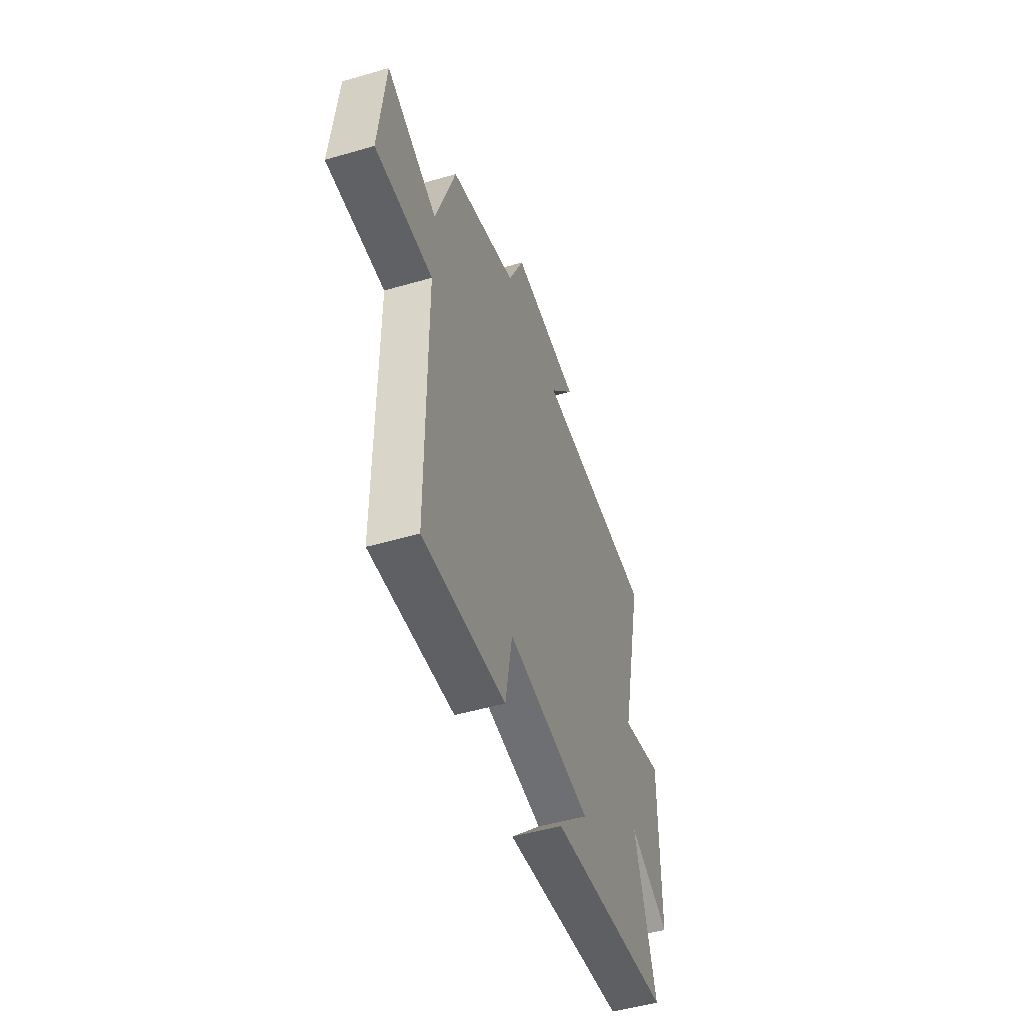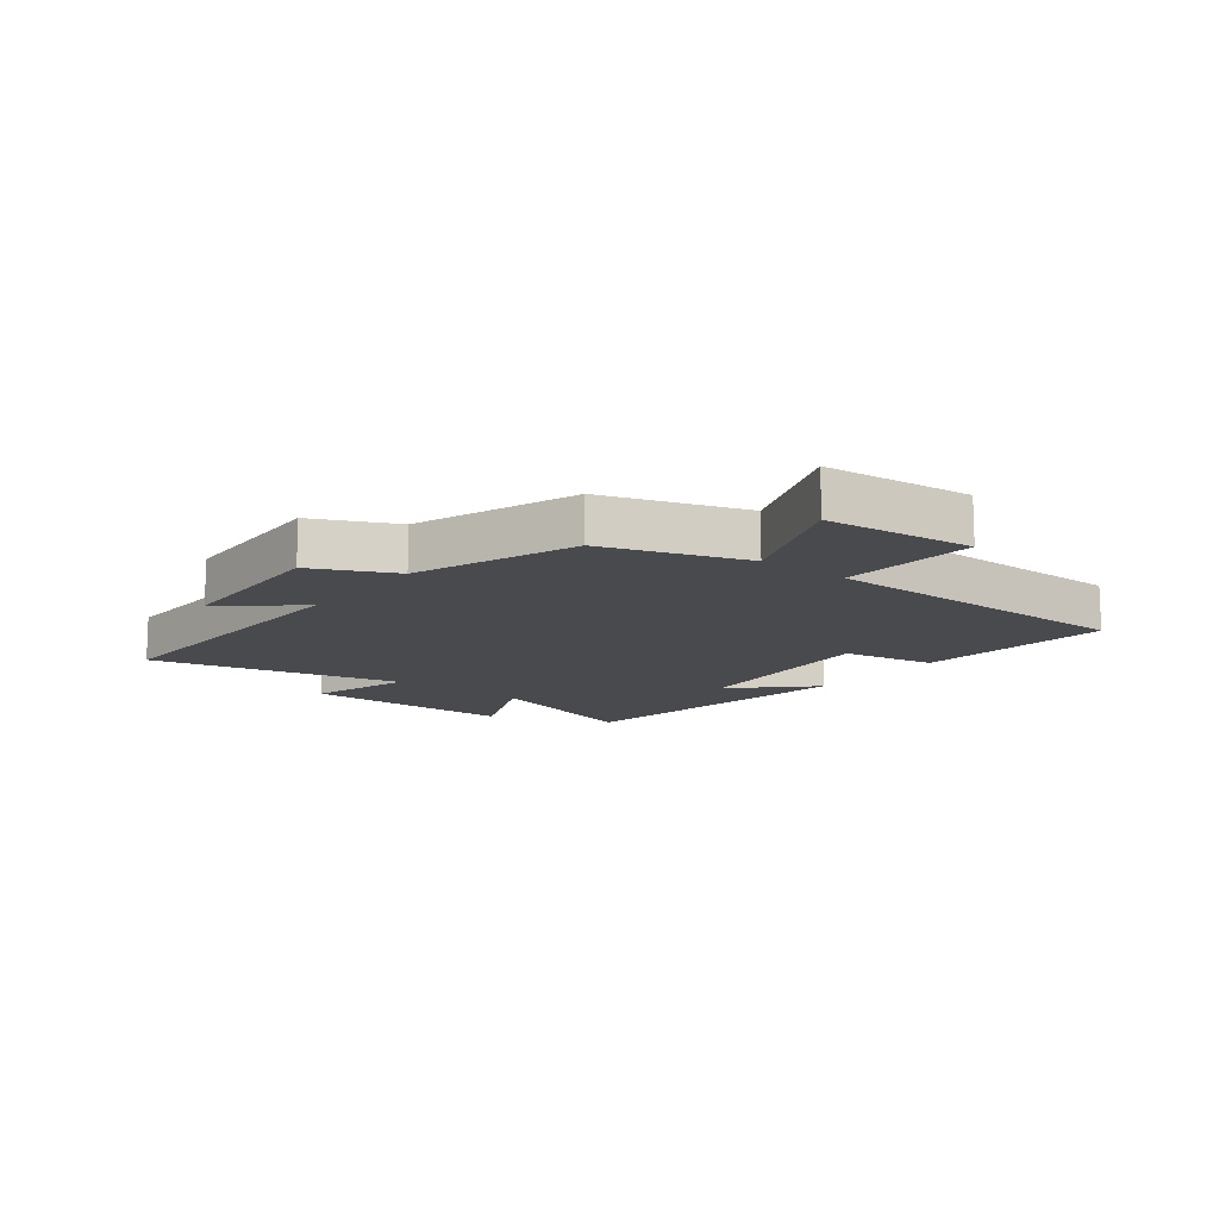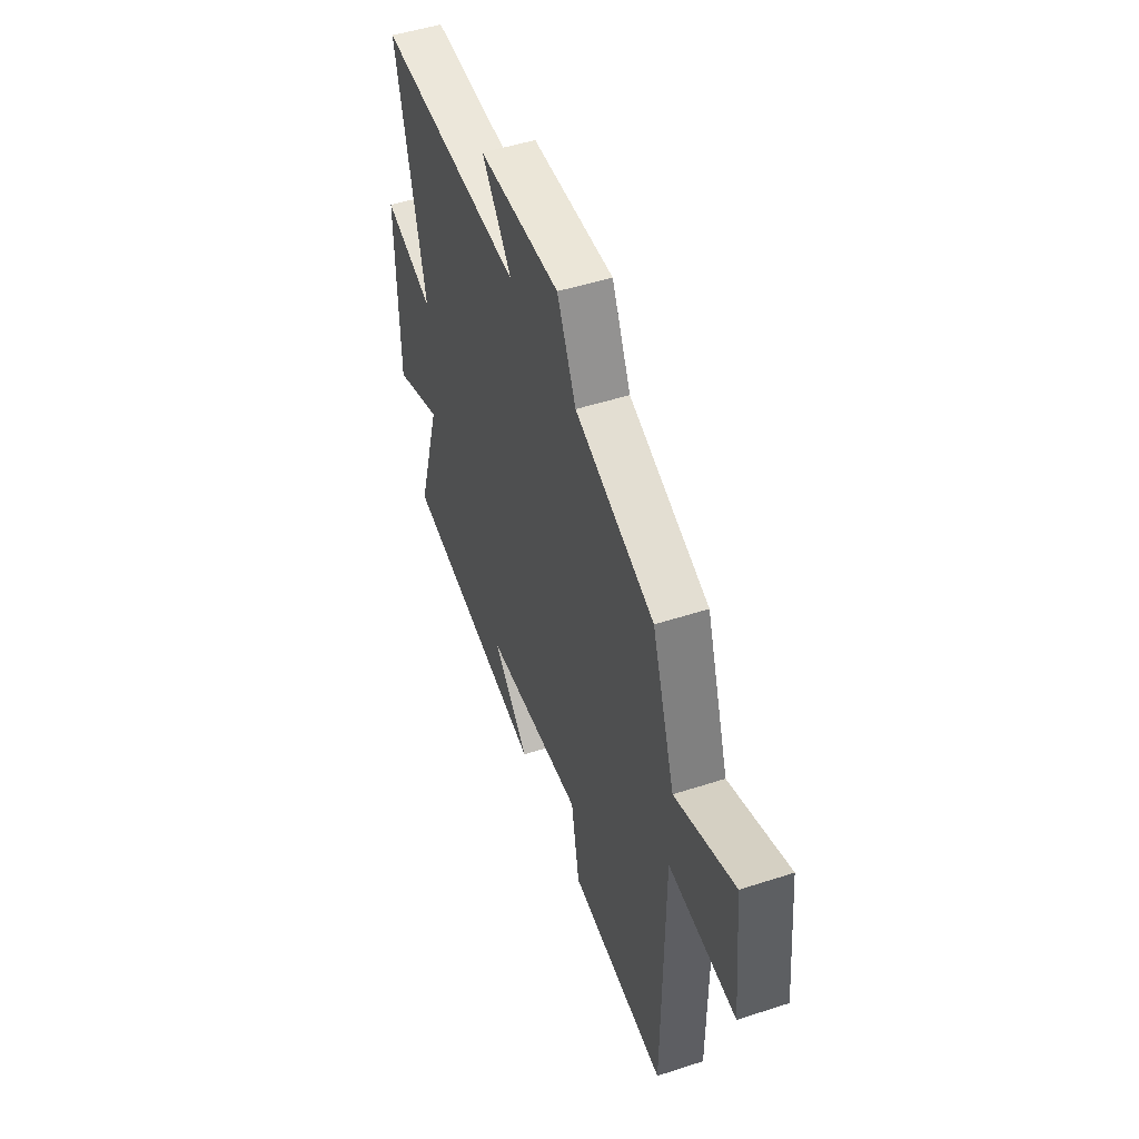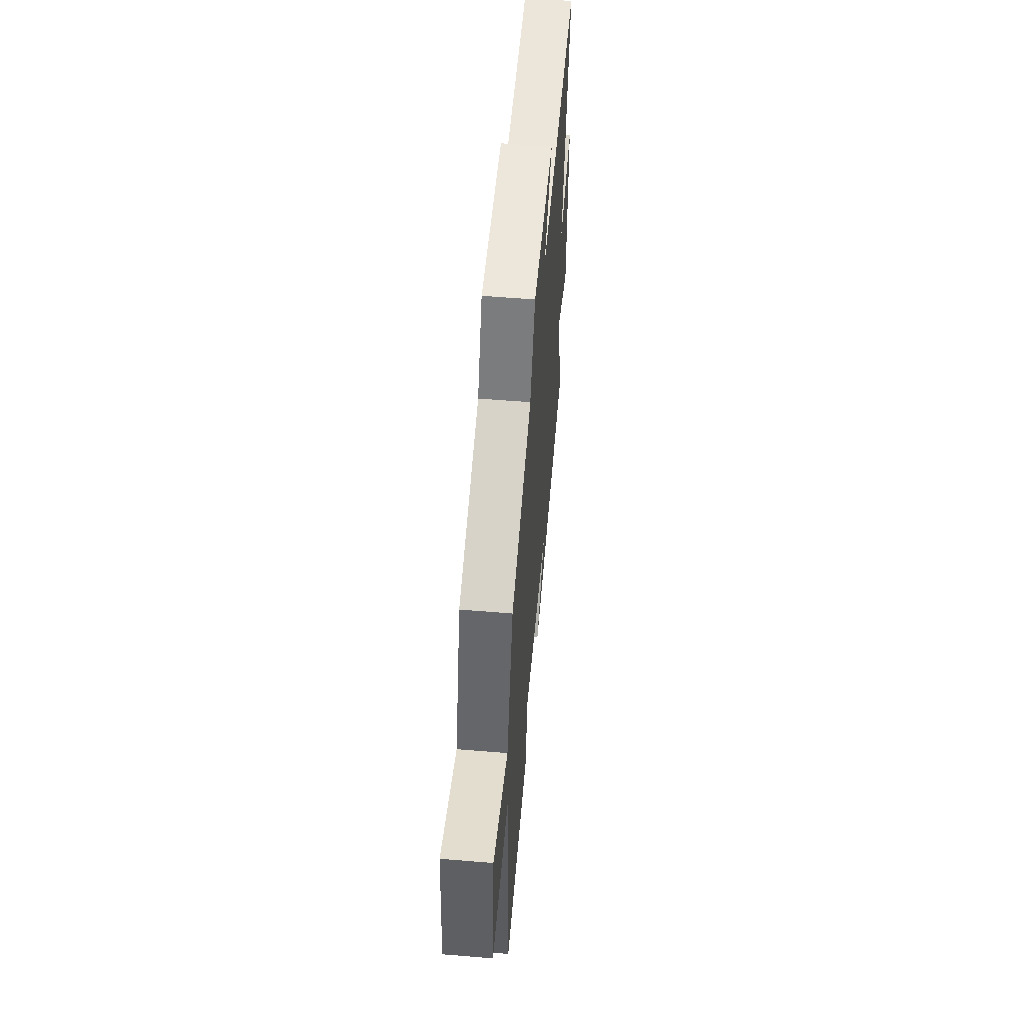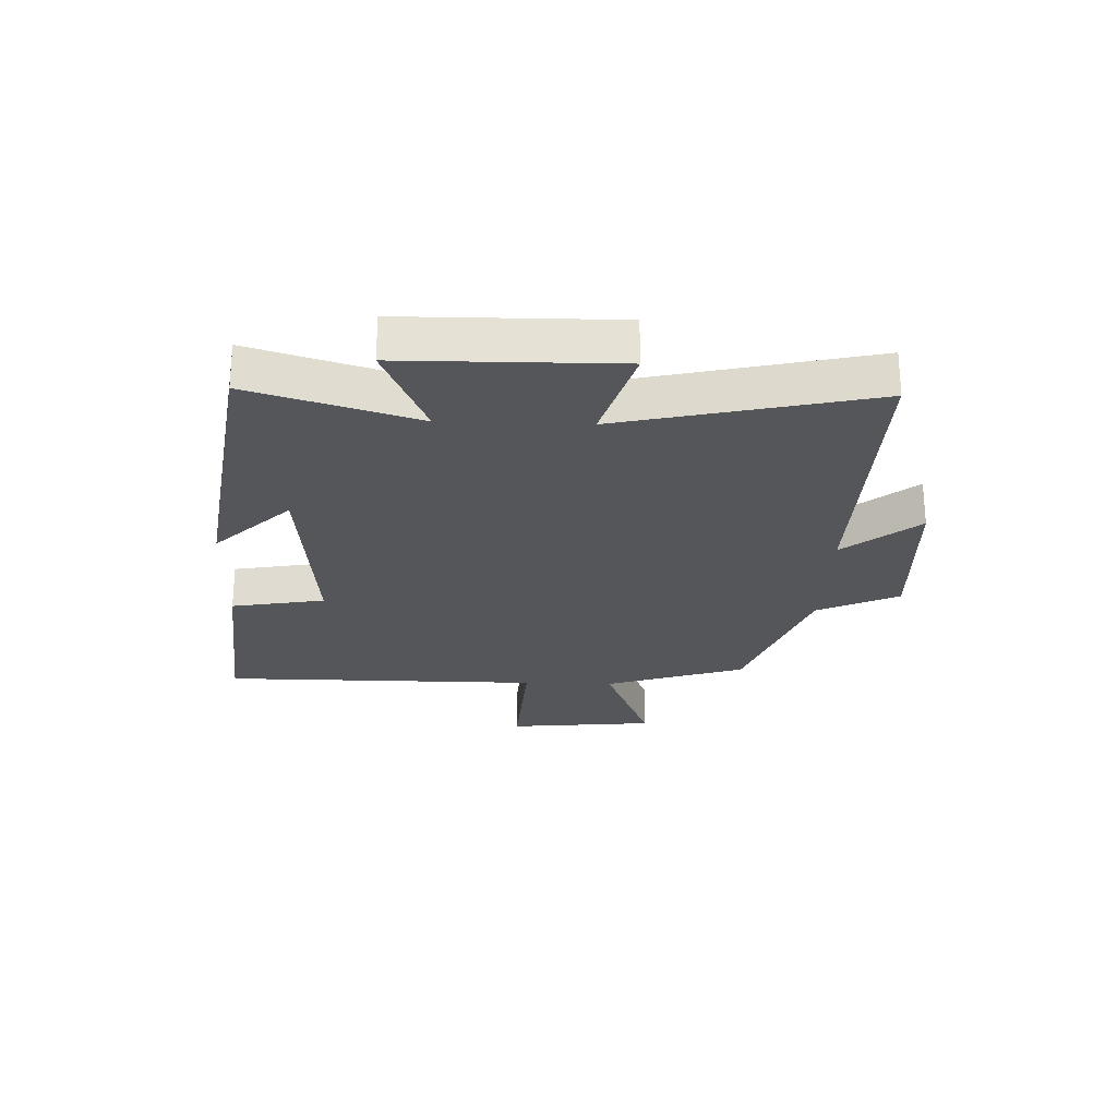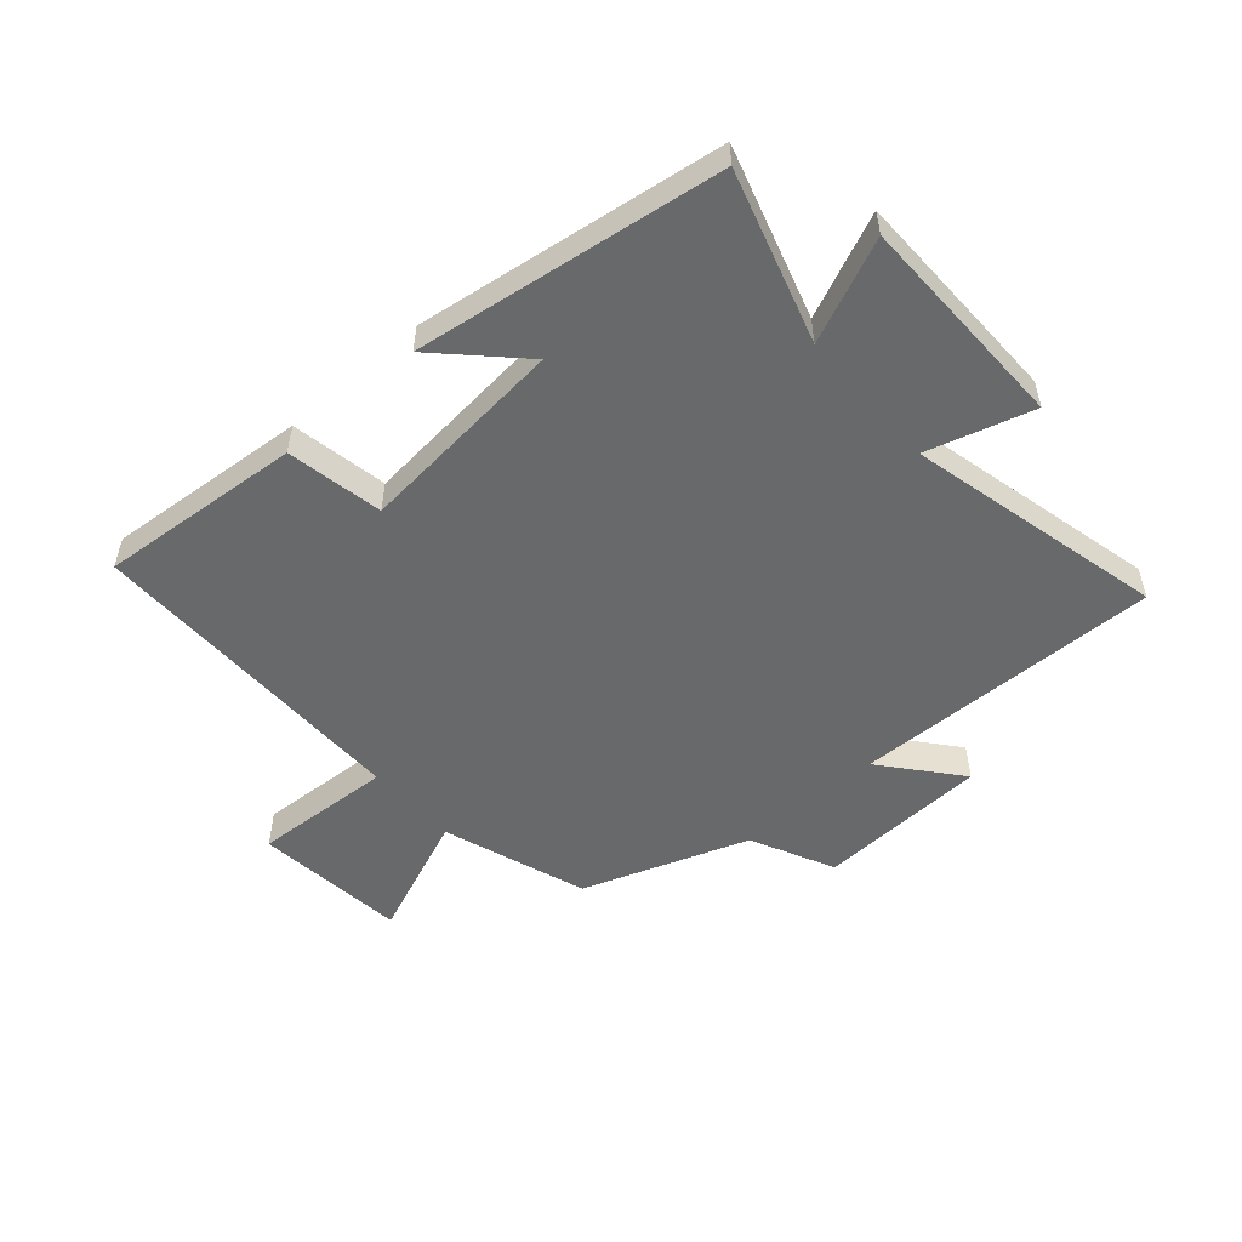
<metadata>
{"format":"obj","ext":"obj","renderer":"f3d","projection":"perspective","resolution":1024,"background":"white","views":[{"elev":-49.8,"azim":107.8,"up":"+Z"},{"elev":-13.0,"azim":51.8,"up":"+Y"},{"elev":49.7,"azim":70.3,"up":"+Z"},{"elev":56.2,"azim":95.0,"up":"+Z"},{"elev":-25.2,"azim":-92.1,"up":"+Y"},{"elev":-52.6,"azim":-138.6,"up":"+Y"}]}
</metadata>
<code>
v -0.586 0.07 -0.427
v -0.5 0.07 -0.147
v -0.669 0.07 -0.22
v -0.673 0.07 0.14
v -0.5 0.07 0.089
v -0.599 0.07 0.512
v -0.094 0.07 0.5
v -0.197 0.07 0.625
v 0.083 0.07 0.637
v 0.148 0.07 0.5
v 0.42 0.07 0.403
v 0.5 0.07 0.166
v 0.704 0.07 0.248
v 0.73 0.07 -0.002
v 0.5 0.07 0.012
v 0.499 0.07 -0.529
v 0.166 0.07 -0.5
v 0.137 0.07 -0.342
v -0.207 0.07 -0.374
v -0.082 0.07 -0.5
v -0.586 0 -0.427
v -0.5 0 -0.147
v -0.669 0 -0.22
v -0.673 0 0.14
v -0.5 0 0.089
v -0.599 0 0.512
v -0.094 0 0.5
v -0.197 0 0.625
v 0.083 0 0.637
v 0.148 0 0.5
v 0.42 0 0.403
v 0.5 0 0.166
v 0.704 0 0.248
v 0.73 0 -0.002
v 0.5 0 0.012
v 0.499 0 -0.529
v 0.166 0 -0.5
v 0.137 0 -0.342
v -0.207 0 -0.374
v -0.082 0 -0.5
f 19 20 1 2
f 18 19 2
f 15 16 17 18
f 15 18 2
f 12 13 14 15
f 12 15 2
f 11 12 2
f 10 11 2
f 7 8 9 10
f 7 10 2 3
f 5 6 7
f 5 7 3
f 3 4 5
f 22 21 40 39
f 22 39 38
f 38 37 36 35
f 22 38 35
f 35 34 33 32
f 22 35 32
f 22 32 31
f 22 31 30
f 30 29 28 27
f 23 22 30 27
f 27 26 25
f 23 27 25
f 25 24 23
f 1 21 22 2
f 2 22 23 3
f 3 23 24 4
f 4 24 25 5
f 5 25 26 6
f 6 26 27 7
f 7 27 28 8
f 8 28 29 9
f 9 29 30 10
f 10 30 31 11
f 11 31 32 12
f 12 32 33 13
f 13 33 34 14
f 14 34 35 15
f 15 35 36 16
f 16 36 37 17
f 17 37 38 18
f 18 38 39 19
f 19 39 40 20
f 20 40 21 1

</code>
